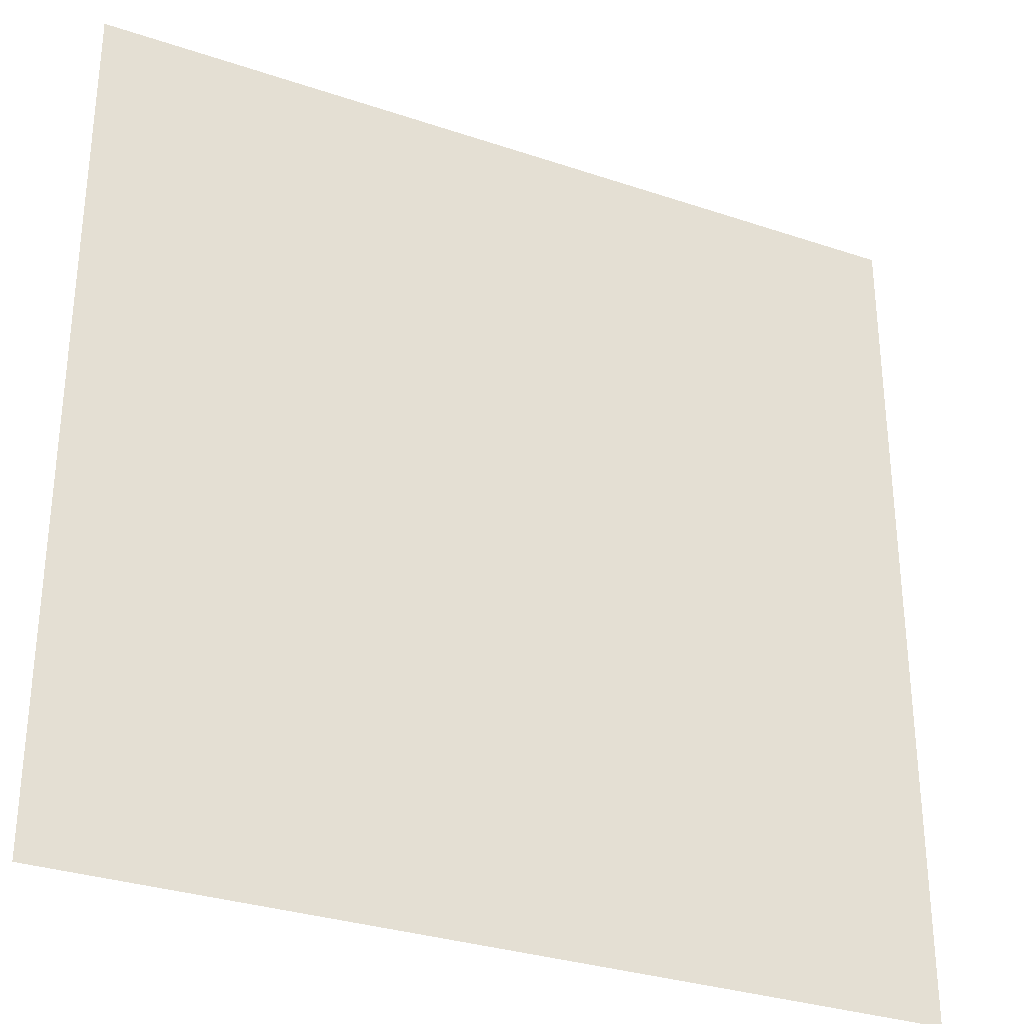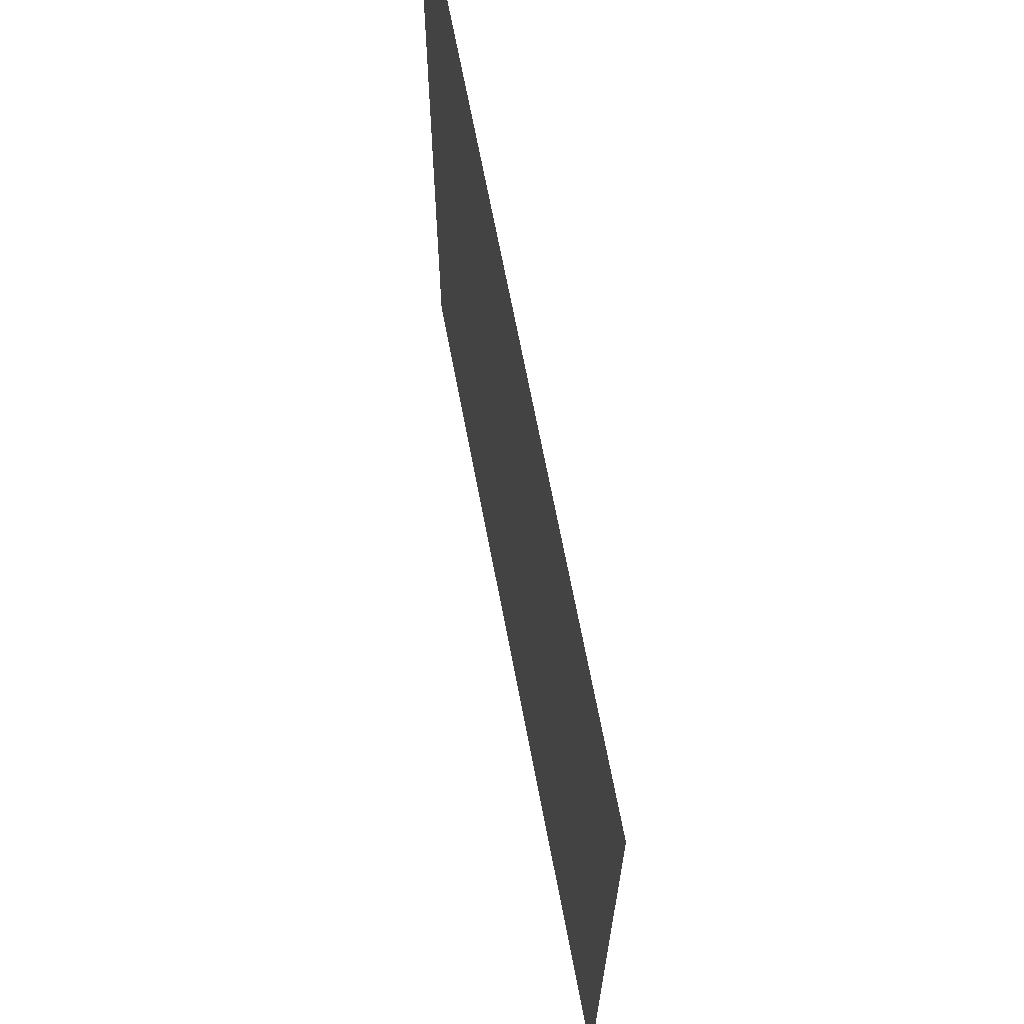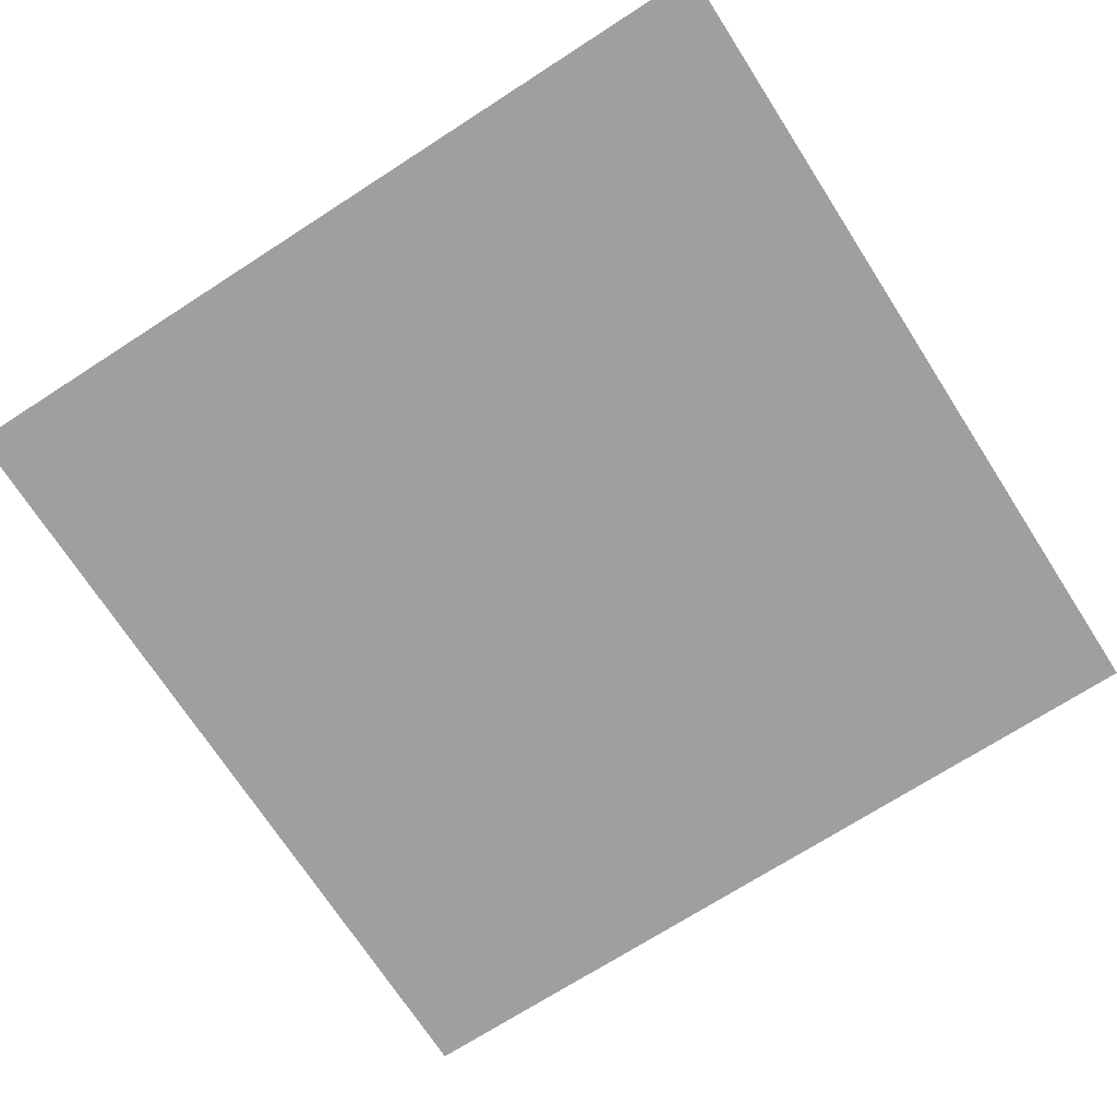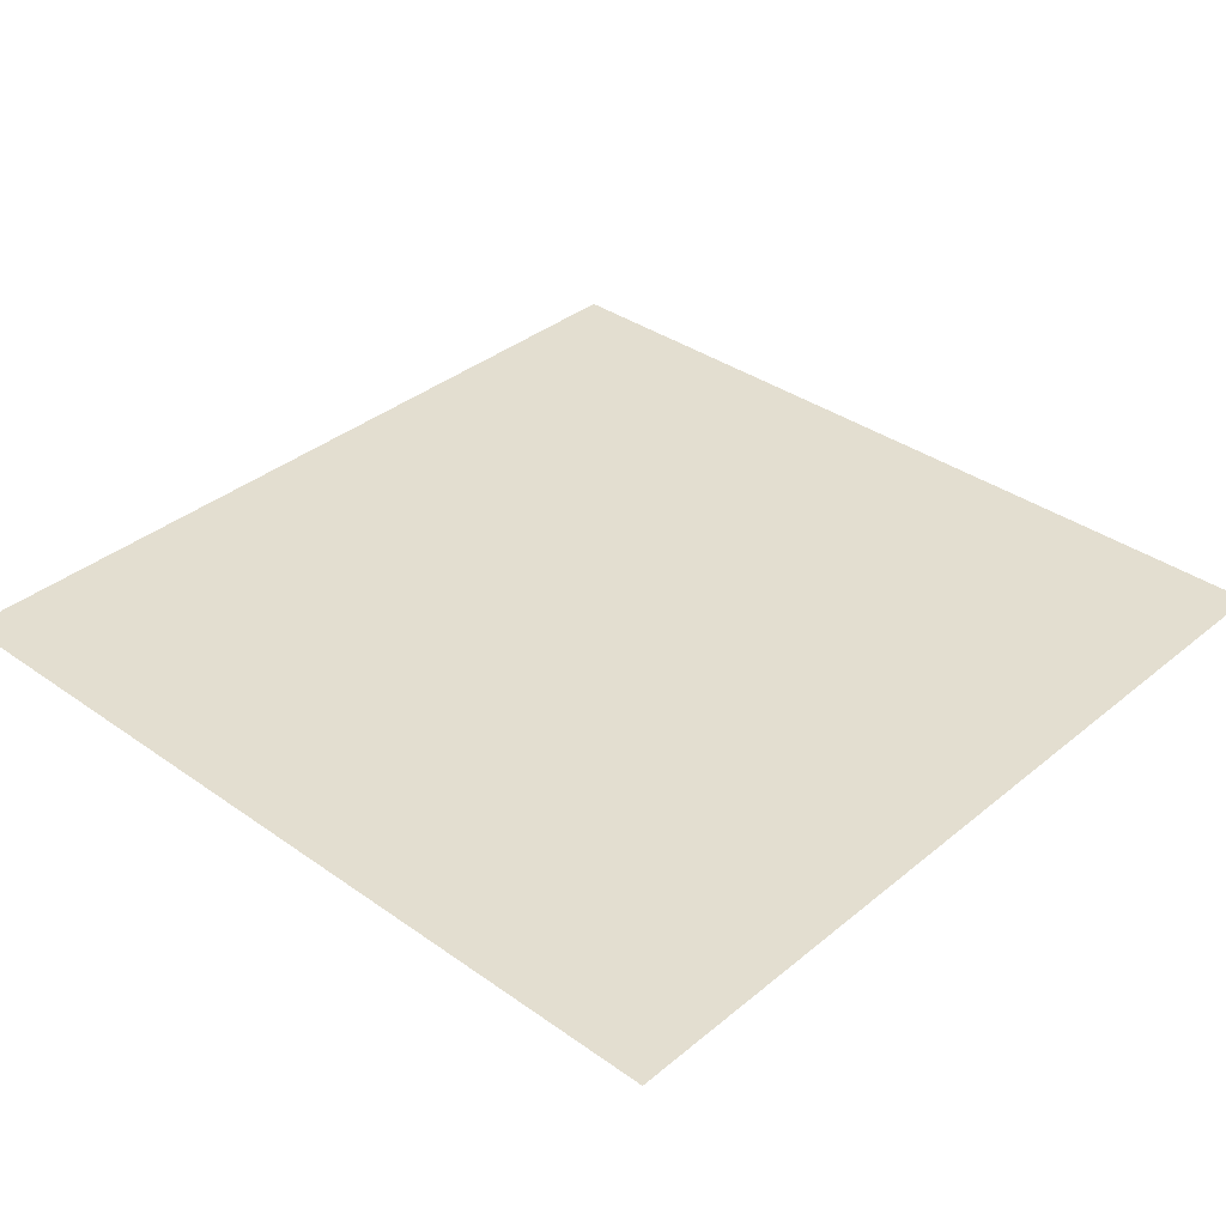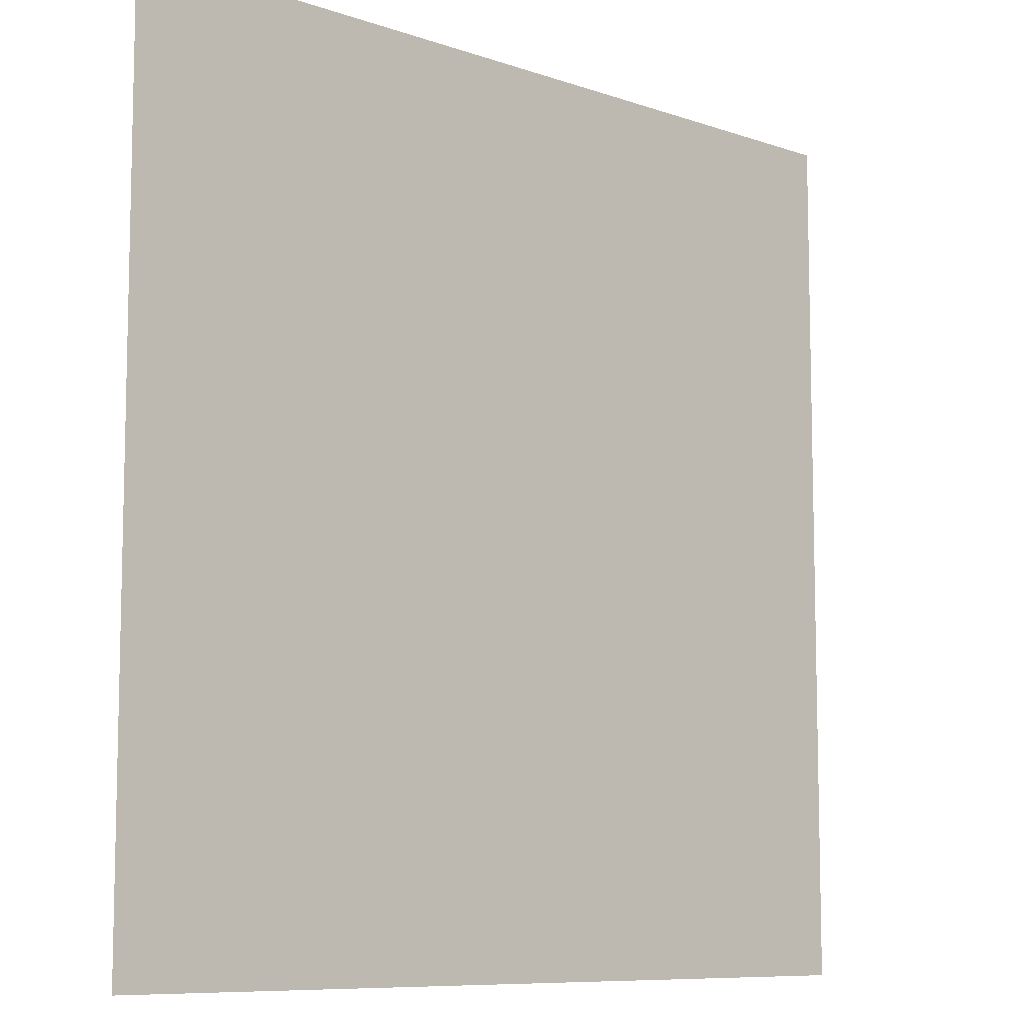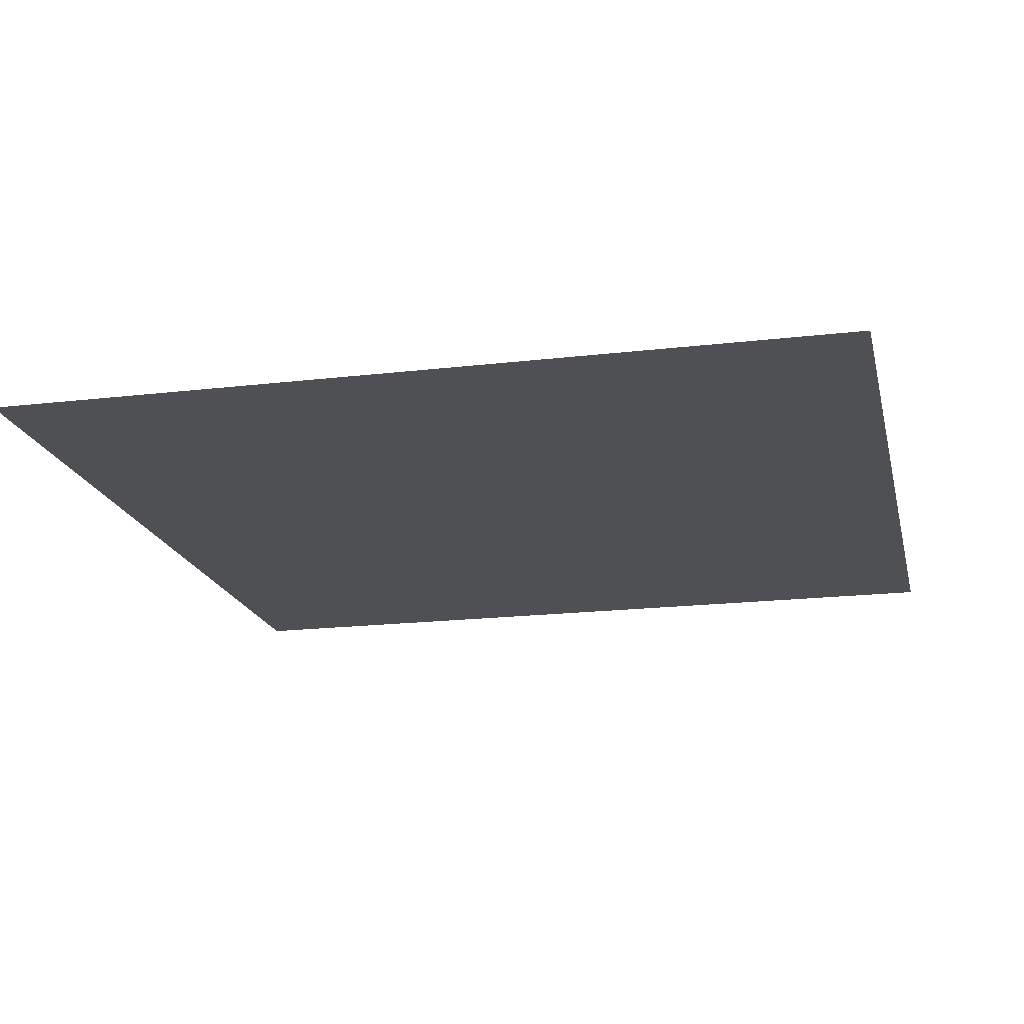
<metadata>
{"format":"obj","ext":"obj","renderer":"f3d","projection":"perspective","resolution":1024,"background":"white","views":[{"elev":-31.2,"azim":-25.7,"up":"+Y"},{"elev":68.3,"azim":-100.8,"up":"+Y"},{"elev":-71.3,"azim":32.8,"up":"+Z"},{"elev":35.9,"azim":132.9,"up":"+Z"},{"elev":-8.8,"azim":137.0,"up":"+Y"},{"elev":-18.6,"azim":12.8,"up":"+Z"}]}
</metadata>
<code>
v -1.5 -5.5 0
v -2 -5.5 0
v -2 -5 0
v -1.5 -5 0
g level_2_4_mesh_0021
f 1 2 3 4

</code>
